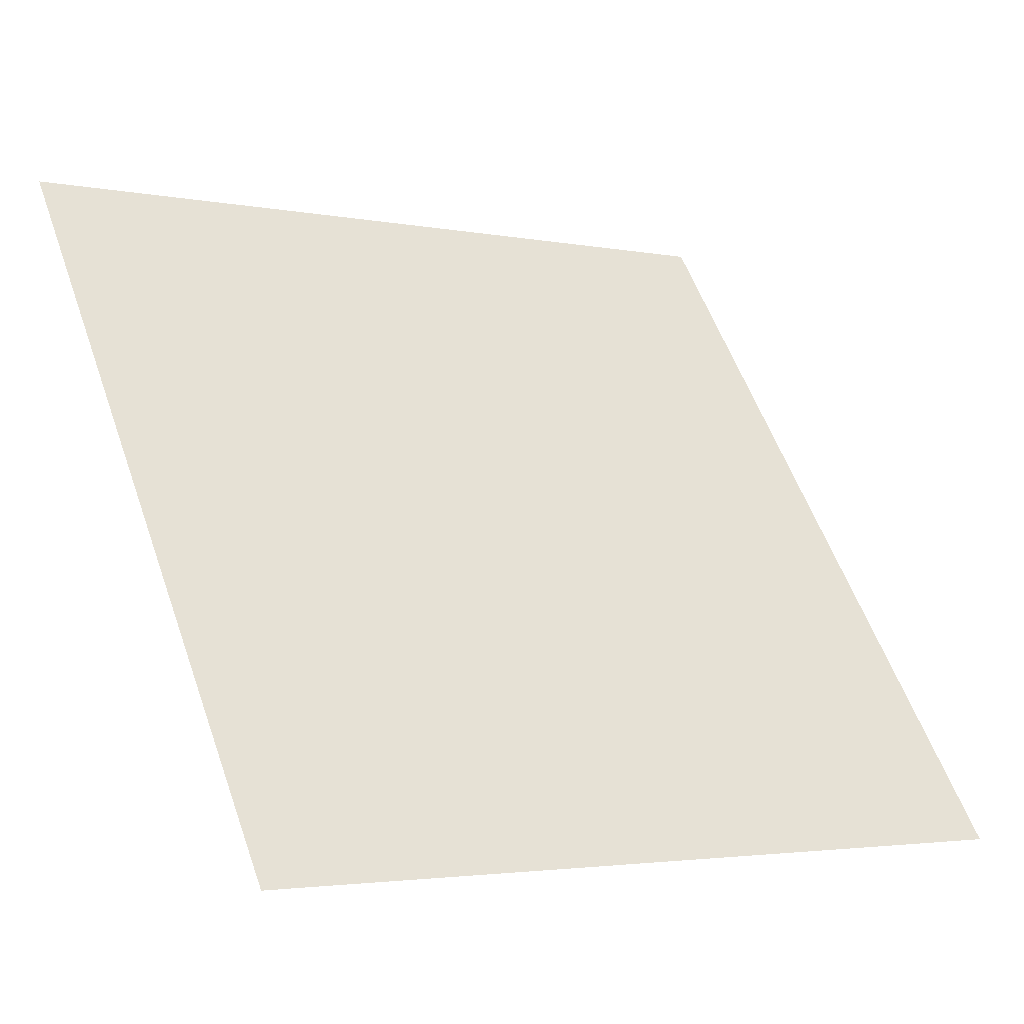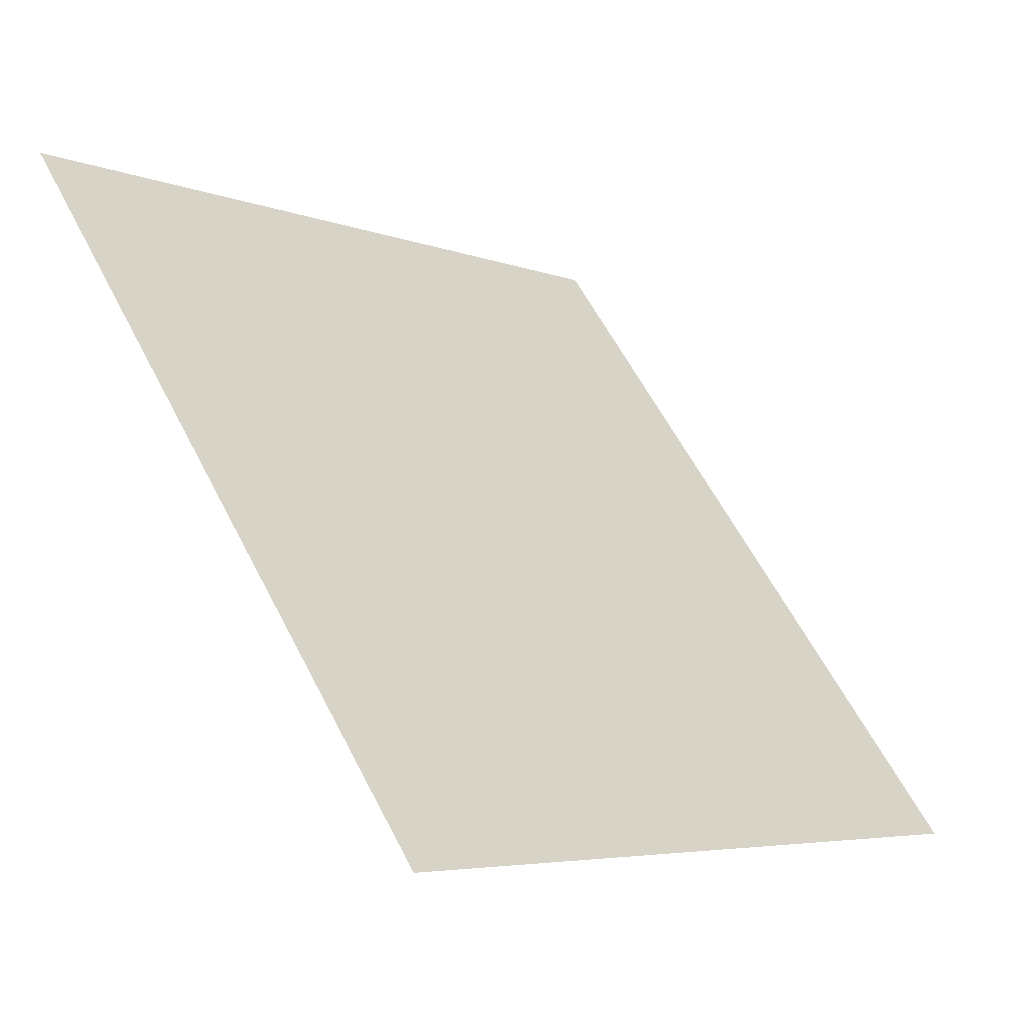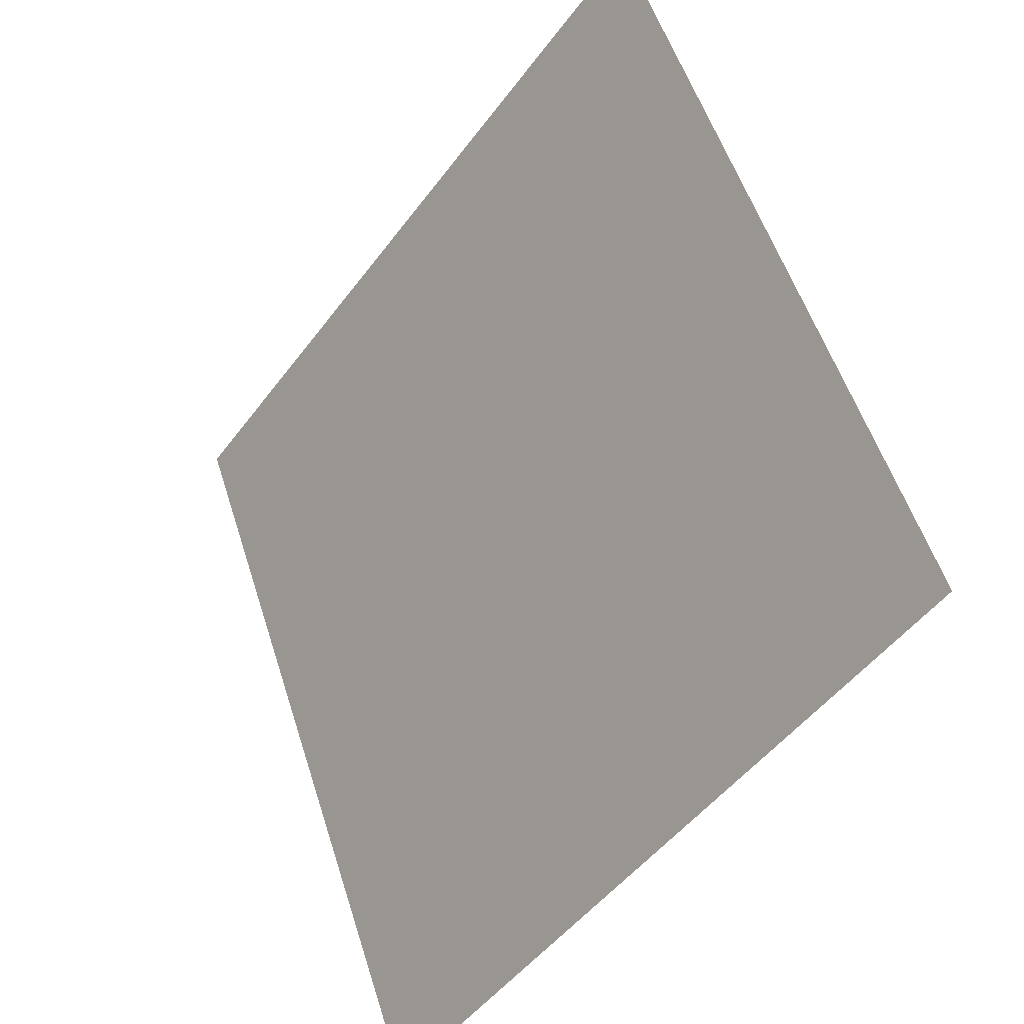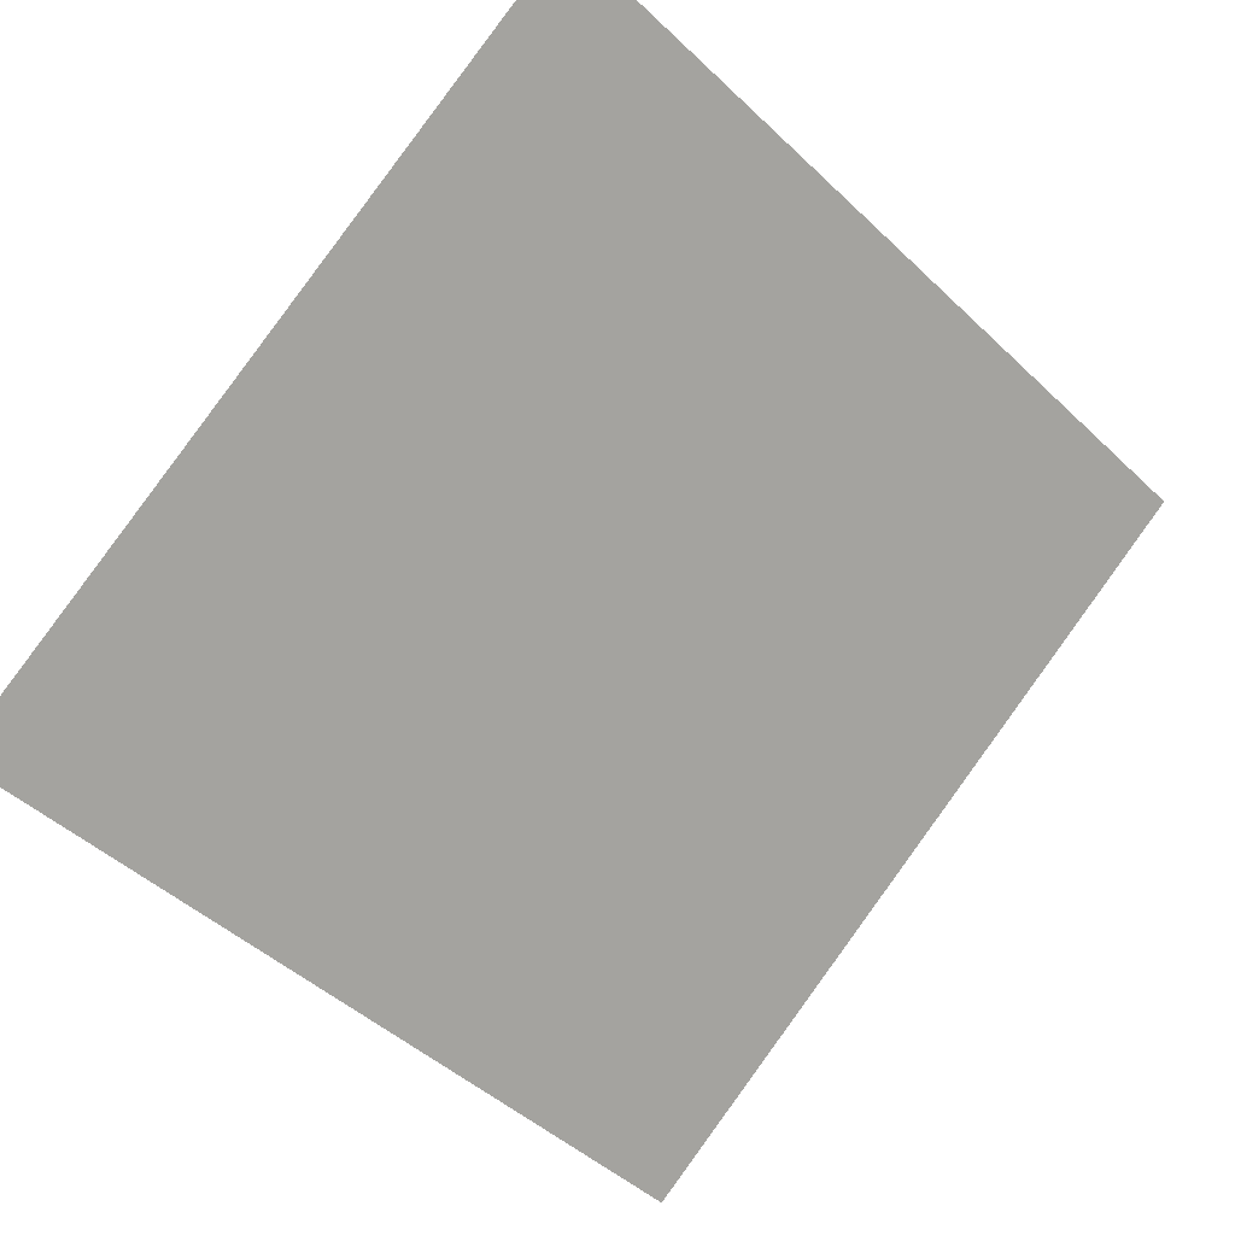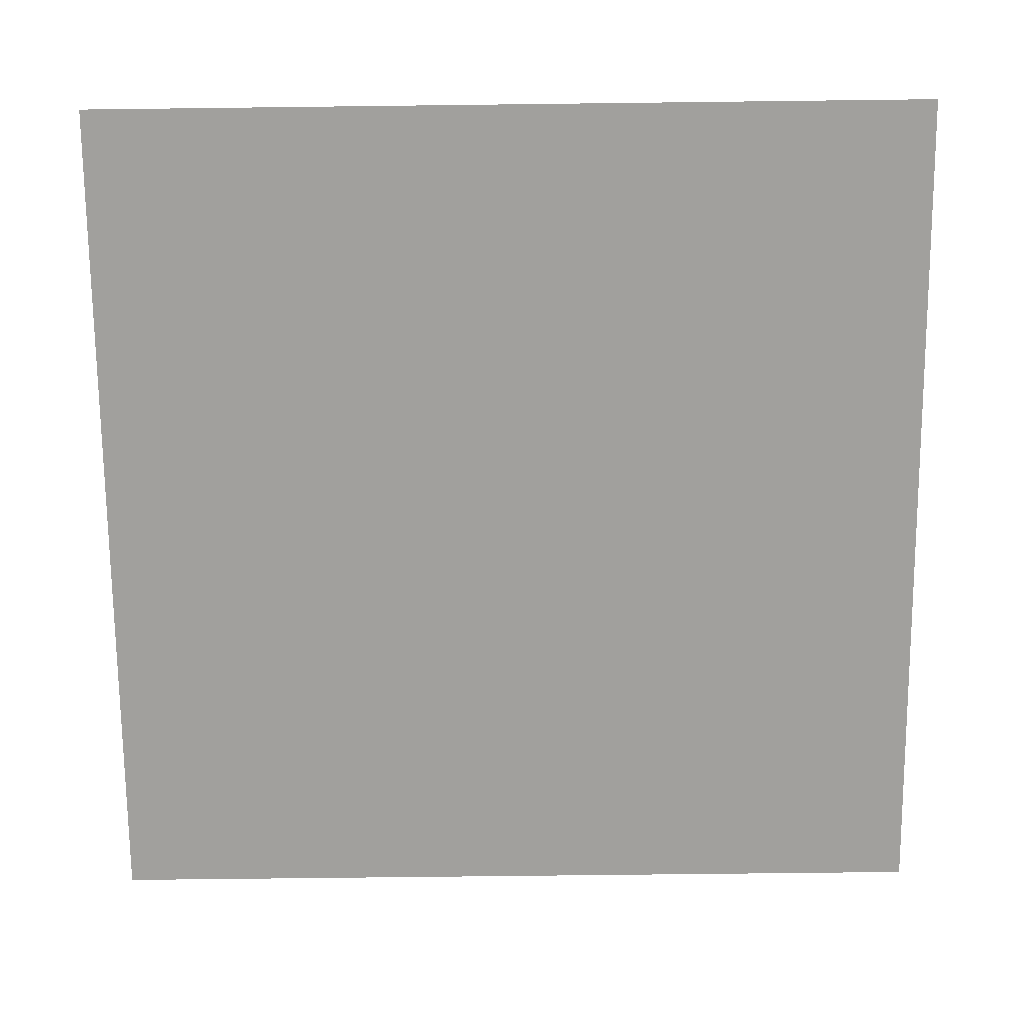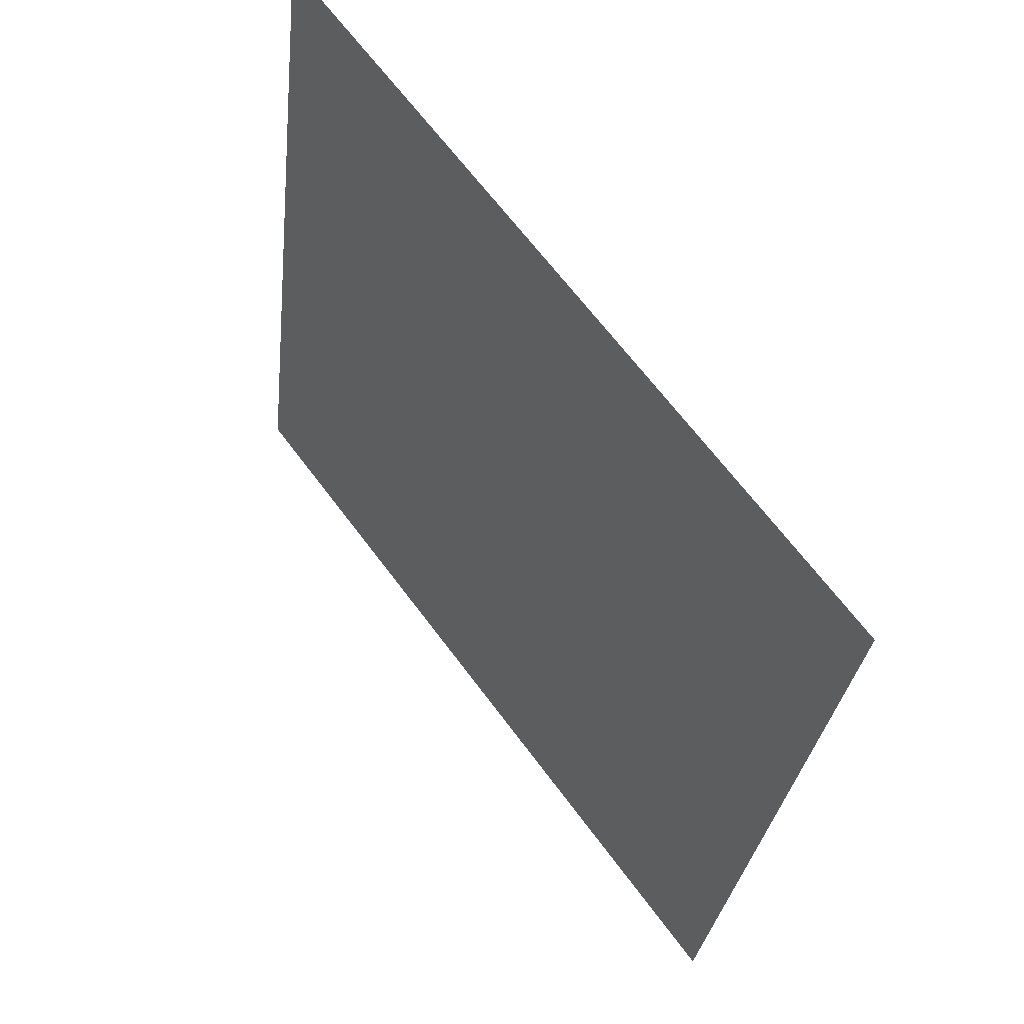
<metadata>
{"format":"obj","ext":"obj","renderer":"f3d","projection":"perspective","resolution":1024,"background":"white","views":[{"elev":-2.1,"azim":-35.3,"up":"+Z"},{"elev":-4.6,"azim":-51.2,"up":"+Z"},{"elev":53.6,"azim":71.2,"up":"+Z"},{"elev":-45.9,"azim":-45.9,"up":"+Y"},{"elev":-18.4,"azim":179.1,"up":"+Z"},{"elev":-28.6,"azim":-97.5,"up":"+Z"}]}
</metadata>
<code>
v 0.186 0.8523 0.6001
v 0.1794 0.8524 0.6001
v 0.1795 0.8564 0.6054
v 0.1861 0.8562 0.6053
f 4 3 2 1

</code>
